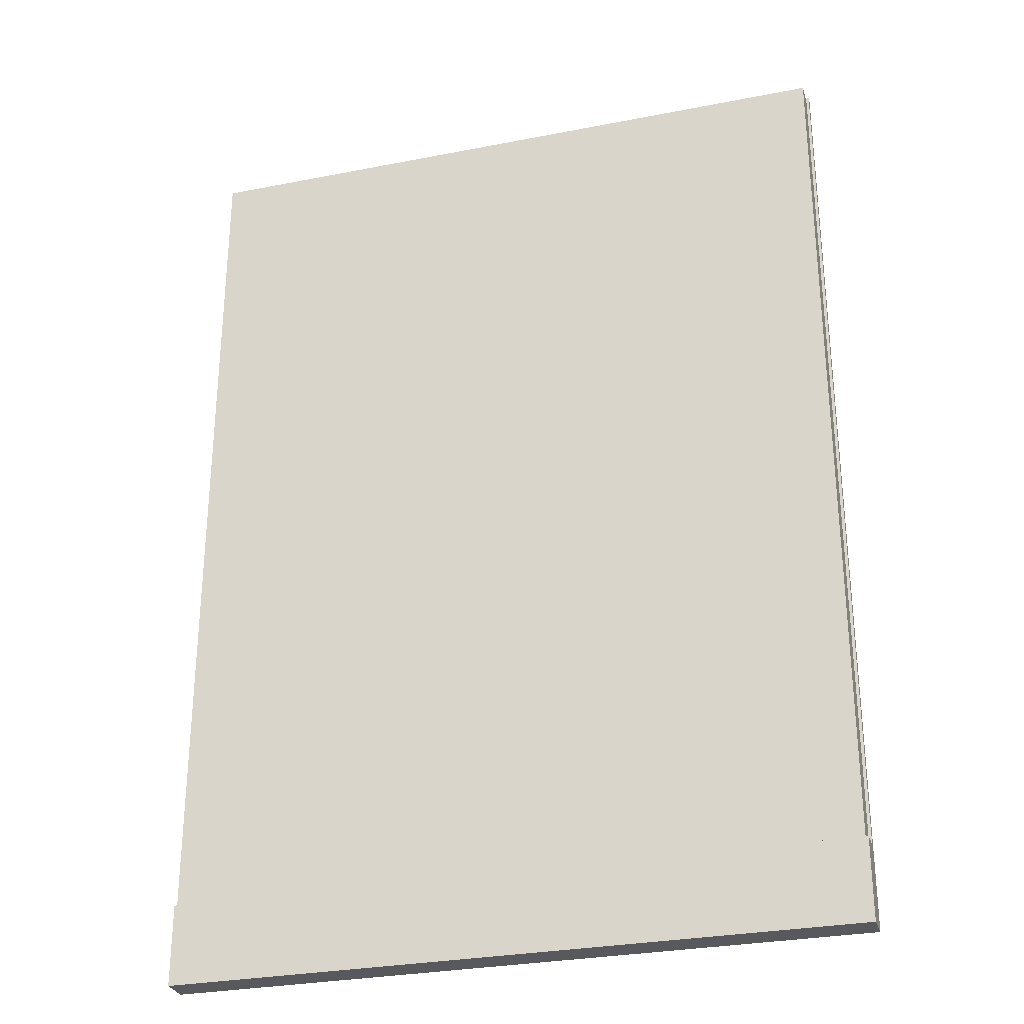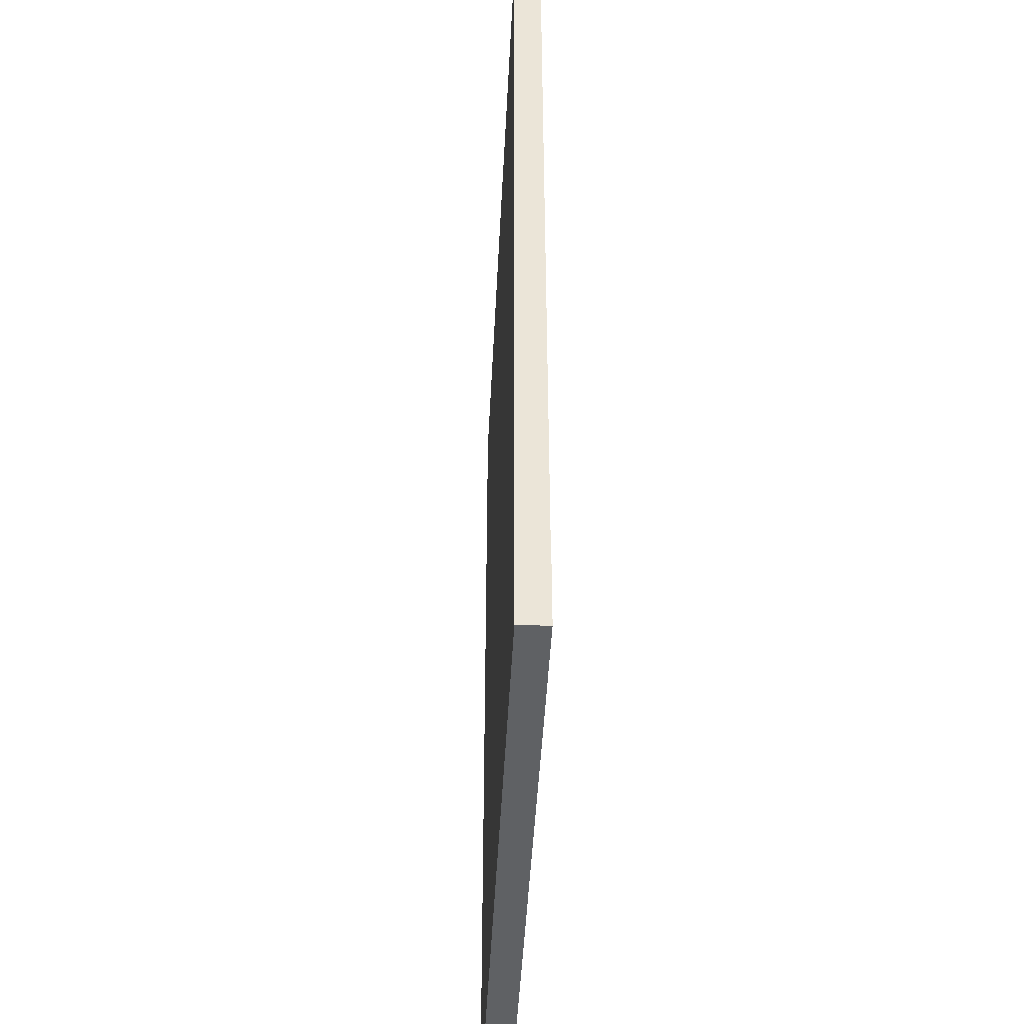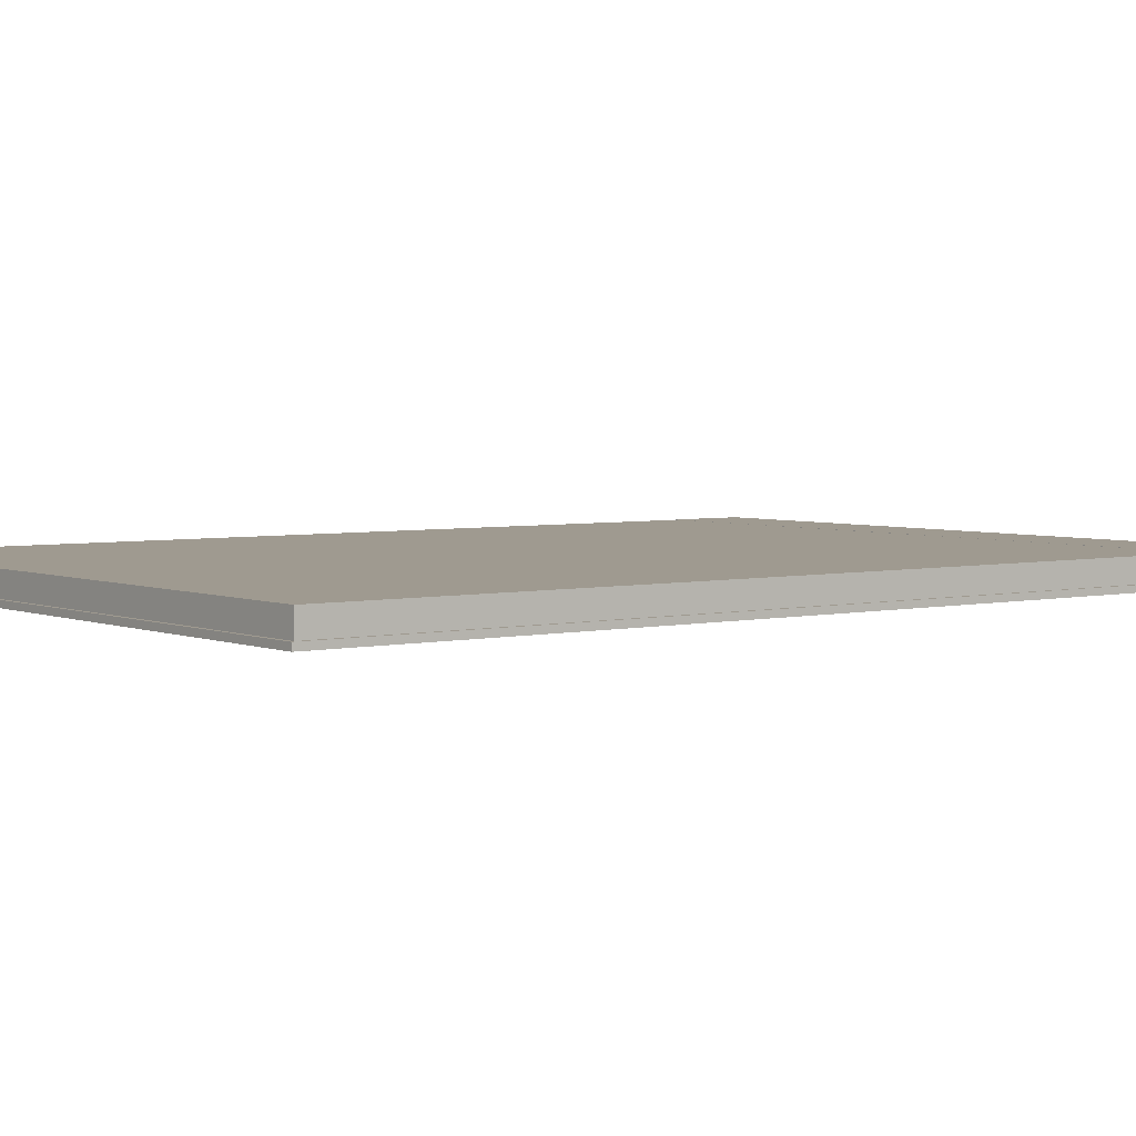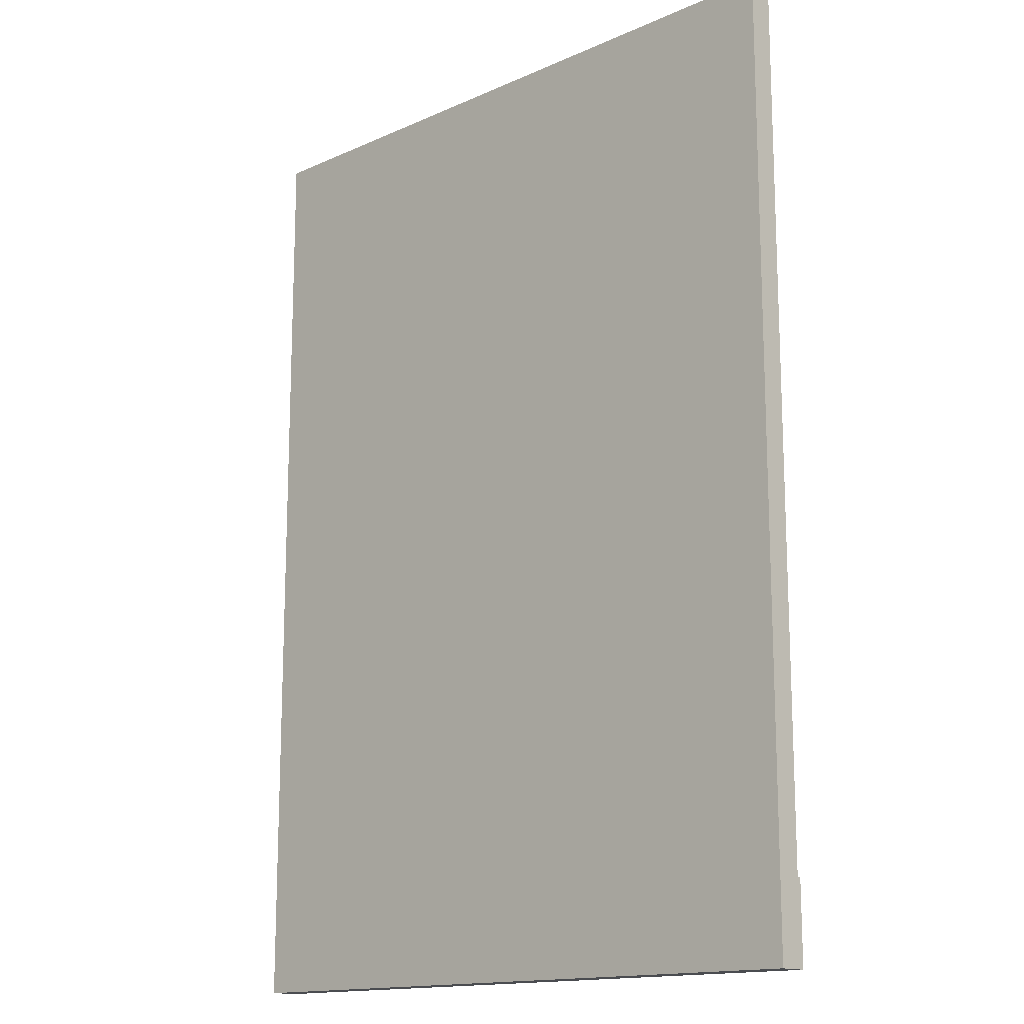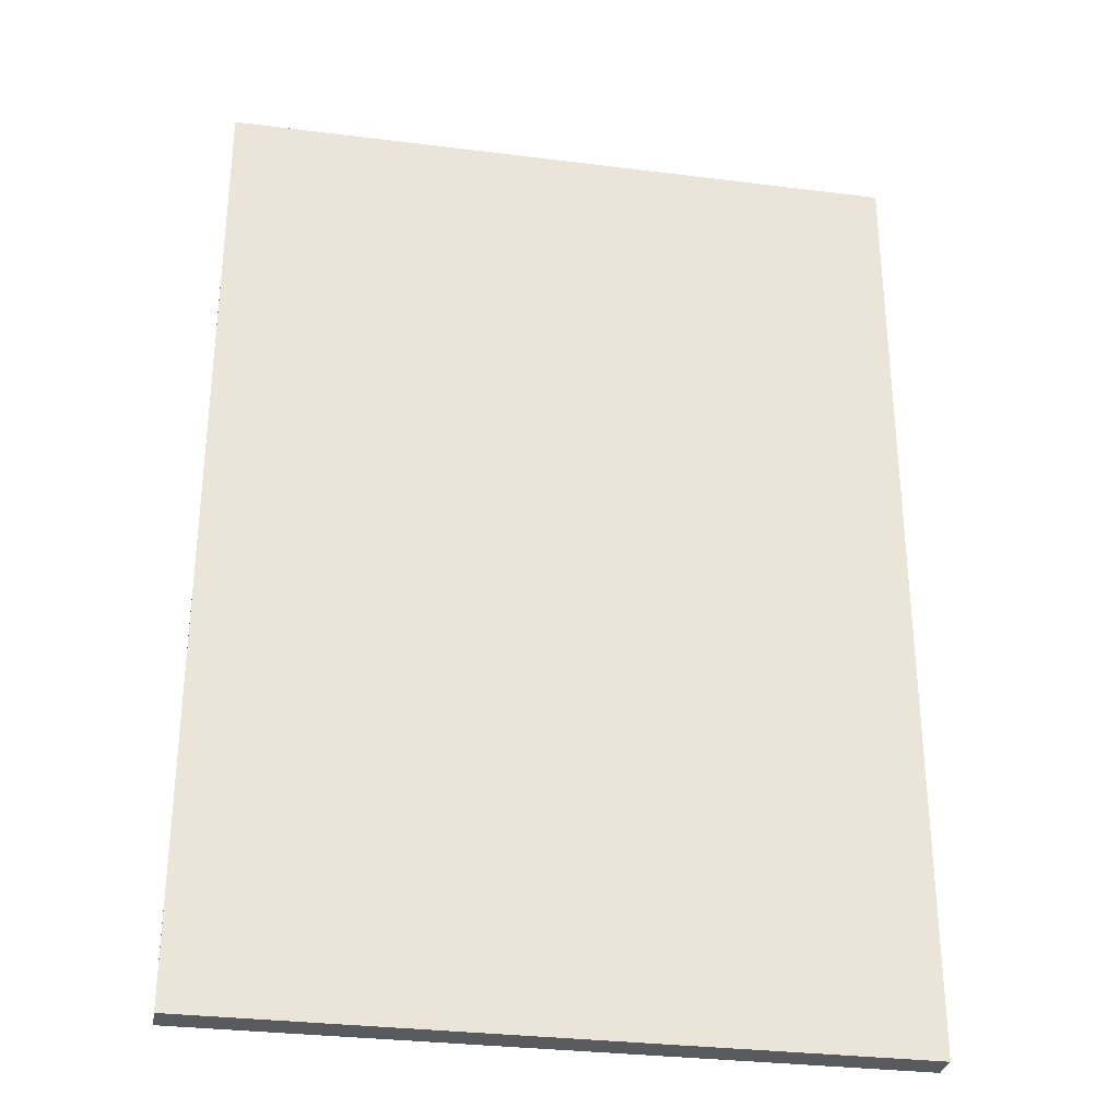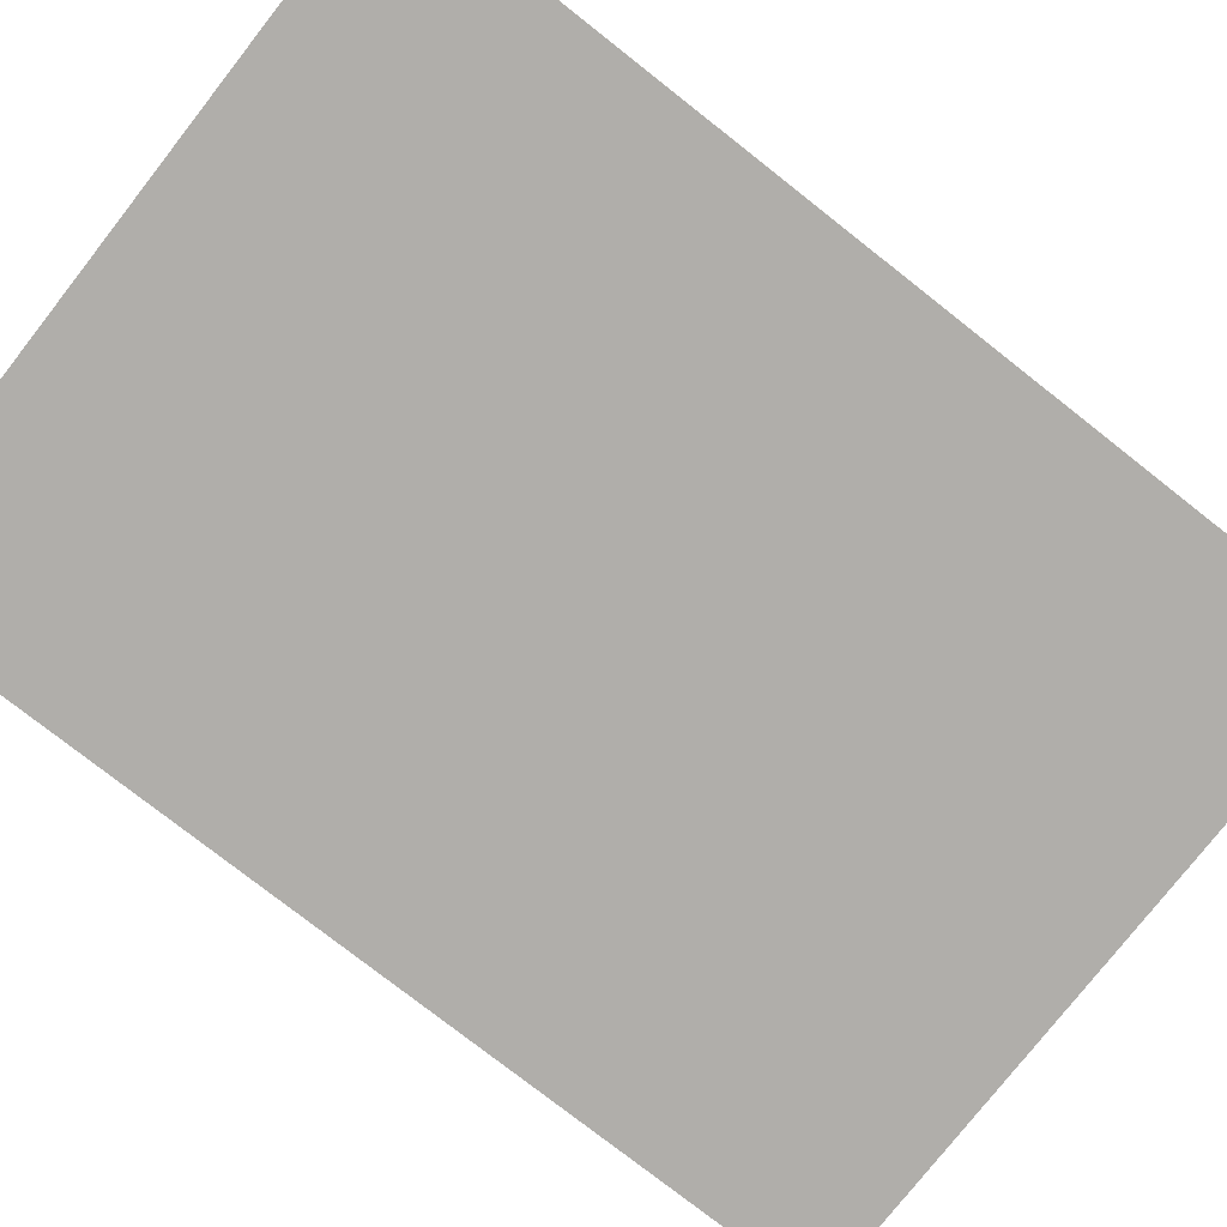
<metadata>
{"format":"obj","ext":"obj","renderer":"f3d","projection":"perspective","resolution":1024,"background":"white","views":[{"elev":-29.3,"azim":-163.8,"up":"+Z"},{"elev":-46.0,"azim":87.2,"up":"+Z"},{"elev":3.9,"azim":52.7,"up":"+Y"},{"elev":-15.0,"azim":43.5,"up":"+Z"},{"elev":-30.9,"azim":-10.2,"up":"+Z"},{"elev":-77.8,"azim":-128.1,"up":"+Y"}]}
</metadata>
<code>
o Legal_Pad
v -0.992 0.01885 -1.167
v 0.992 0.01885 -1.167
v -0.992 0.08652 -1.167
v 0.992 0.08652 -1.167
v -0.992 0.01885 1.394
v 0.992 0.01885 1.394
v -0.992 0.08652 1.394
v 0.992 0.08652 1.394
v -0.992 0.01885 0.1133
v -0.992 0.08652 0.1133
v 0.992 0.08652 0.1133
v 0.992 0.01885 0.1133
v 0 0.08652 -1.167
v 0 0.01885 1.394
v 0 0.08652 1.394
v 0 0.08652 0.1133
v -0.992 0.01885 0.7537
v -0.992 0.08652 0.7537
v 0.992 0.08652 0.7537
v 0.992 0.01885 0.7537
v 0 0.08652 0.7537
v -0.992 0.08652 -0.527
v 0.992 0.08652 -0.527
v 0.992 0.01885 -0.527
v -0.992 0.01885 -0.527
v 0 0.08652 -0.527
v -0.496 0.08652 -1.167
v -0.496 0.01885 1.394
v -0.496 0.08652 1.394
v -0.496 0.08652 0.1133
v -0.496 0.08652 0.7537
v -0.496 0.08652 -0.527
v 0.496 0.08652 0.1133
v 0.496 0.08652 -1.167
v 0.496 0.01885 1.394
v 0.496 0.08652 1.394
v 0.496 0.08652 0.7537
v 0.496 0.08652 -0.527
v -0.9193 0.01884 -1.052
v 0.9193 0.01884 -1.052
v -0.9193 0.01884 1.322
v 0.9193 0.01884 1.322
v -0.9193 0.01884 0.1352
v 0.9193 0.01884 0.1352
v 0 0.01884 1.322
v -0.9193 0.01884 0.7287
v 0.9193 0.01884 0.7287
v 0.9193 0.01884 -0.4582
v -0.9193 0.01884 -0.4582
v -0.4597 0.01884 1.322
v 0.4597 0.01884 1.322
v -1 0.01858 -1.404
v 1 0.01858 -1.404
v -1 0.01858 -1.167
v 1 0.01858 -1.167
v -1 0.08679 -1.404
v 1 0.08679 -1.404
v -1 0.08679 -1.167
v 1 0.08679 -1.167
v -1 6e-06 -1.404
v 1 6e-06 -1.404
v -1 6e-06 -1.167
v 1 6e-06 -1.167
v -0.992 0.01885 -1.167
v 0.992 0.01885 -1.167
v -0.992 0.08652 -1.167
v 0.992 0.08652 -1.167
v 0 0.01858 -1.404
v 0 0.08679 -1.404
v 0 0.08679 -1.167
v 0 6e-06 -1.404
v 0 6e-06 -1.167
v 0 0.08652 -1.167
v -0.5 0.01858 -1.404
v -0.5 0.08679 -1.404
v -0.5 0.08679 -1.167
v -0.5 6e-06 -1.404
v -0.5 6e-06 -1.167
v -0.496 0.08652 -1.167
v 0.5 0.01858 -1.404
v 0.5 0.08679 -1.404
v 0.5 0.08679 -1.167
v 0.5 6e-06 -1.404
v 0.5 6e-06 -1.167
v 0.496 0.08652 -1.167
v -1 0.01858 1.404
v 1 0.01858 1.404
v -1 0.01858 -1.167
v 1 0.01858 -1.167
v -1 6e-06 1.404
v 1 6e-06 1.404
v -1 6e-06 -1.167
v 1 6e-06 -1.167
v -1 0.01858 0.1184
v 1 0.01858 0.1184
v -1 6e-06 0.1184
v 1 6e-06 0.1184
v 0 0.01858 1.404
v 0 6e-06 1.404
v 0 6e-06 -1.167
v 0 6e-06 0.1184
v 1 0.01858 -0.5245
v 1 6e-06 -0.5245
v -1 0.01858 -0.5245
v -1 6e-06 -0.5245
v 0 6e-06 -0.5245
v -1 0.01858 0.7613
v -1 6e-06 0.7613
v 1 0.01858 0.7613
v 1 6e-06 0.7613
v 0 6e-06 0.7613
v -0.5 6e-06 -1.167
v -0.5 6e-06 0.1184
v -0.5 0.01858 1.404
v -0.5 6e-06 1.404
v -0.5 6e-06 -0.5245
v -0.5 6e-06 0.7613
v 0.5 0.01858 1.404
v 0.5 6e-06 1.404
v 0.5 6e-06 -1.167
v 0.5 6e-06 0.1184
v 0.5 6e-06 -0.5245
v 0.5 6e-06 0.7613
v -0.9267 0.01859 1.332
v 0.9267 0.01859 1.332
v -0.9267 0.01859 -1.052
v 0.9267 0.01859 -1.052
v -0.9267 0.01859 0.1399
v 0.9267 0.01859 0.1399
v 0 0.01859 1.332
v 0.9267 0.01859 -0.4559
v -0.9267 0.01859 -0.4559
v -0.9267 0.01859 0.7357
v 0.9267 0.01859 0.7357
v -0.4634 0.01859 1.332
v 0.4634 0.01859 1.332
f 18 17 5 7
f 35 6 8 36
f 31 18 7 29
f 20 19 8 6
f 24 23 11 12
f 32 22 10 30
f 22 25 9 10
f 38 26 16 33
f 37 21 15 36
f 28 14 15 29
f 33 16 21 37
f 12 11 19 20
f 30 10 18 31
f 10 9 17 18
f 34 13 26 38
f 3 1 25 22
f 27 3 22 32
f 2 4 23 24
f 13 27 32 26
f 16 30 31 21
f 5 28 29 7
f 26 32 30 16
f 21 31 29 15
f 4 34 38 23
f 11 33 37 19
f 19 37 36 8
f 23 38 33 11
f 14 35 36 15
f 20 6 42 47
f 24 12 44 48
f 12 20 47 44
f 5 17 46 41
f 25 1 39 49
f 14 28 50 45
f 17 9 43 46
f 2 24 48 40
f 28 5 41 50
f 35 14 45 51
f 6 35 51 42
f 9 25 49 43
f 74 52 56 75
f 82 59 57 81
f 58 54 64 66
f 52 54 58 56
f 55 53 57 59
f 80 53 61 83
f 54 52 60 62
f 53 55 63 61
f 76 58 66 79
f 55 59 67 65
f 63 84 83 61
f 71 83 84 72
f 82 70 73 85
f 74 68 71 77
f 76 70 69 75
f 80 68 69 81
f 77 71 72 78
f 58 76 75 56
f 52 74 77 60
f 60 77 78 62
f 70 76 79 73
f 68 74 75 69
f 53 80 81 57
f 59 82 85 67
f 68 80 83 71
f 70 82 81 69
f 107 86 90 108
f 122 103 93 120
f 102 89 93 103
f 118 87 91 119
f 109 95 97 110
f 123 110 97 121
f 104 94 96 105
f 117 111 101 113
f 114 98 99 115
f 116 106 100 112
f 113 101 106 116
f 88 104 105 92
f 95 102 103 97
f 121 97 103 122
f 115 99 111 117
f 119 91 110 123
f 87 109 110 91
f 94 107 108 96
f 90 115 117 108
f 96 113 116 105
f 105 116 112 92
f 86 114 115 90
f 108 117 113 96
f 99 119 123 111
f 101 121 122 106
f 111 123 121 101
f 98 118 119 99
f 106 122 120 100
f 102 95 129 131
f 86 107 133 124
f 87 118 136 125
f 107 94 128 133
f 104 88 126 132
f 118 98 130 136
f 109 87 125 134
f 98 114 135 130
f 114 86 124 135
f 94 104 132 128
f 89 102 131 127
f 95 109 134 129

</code>
